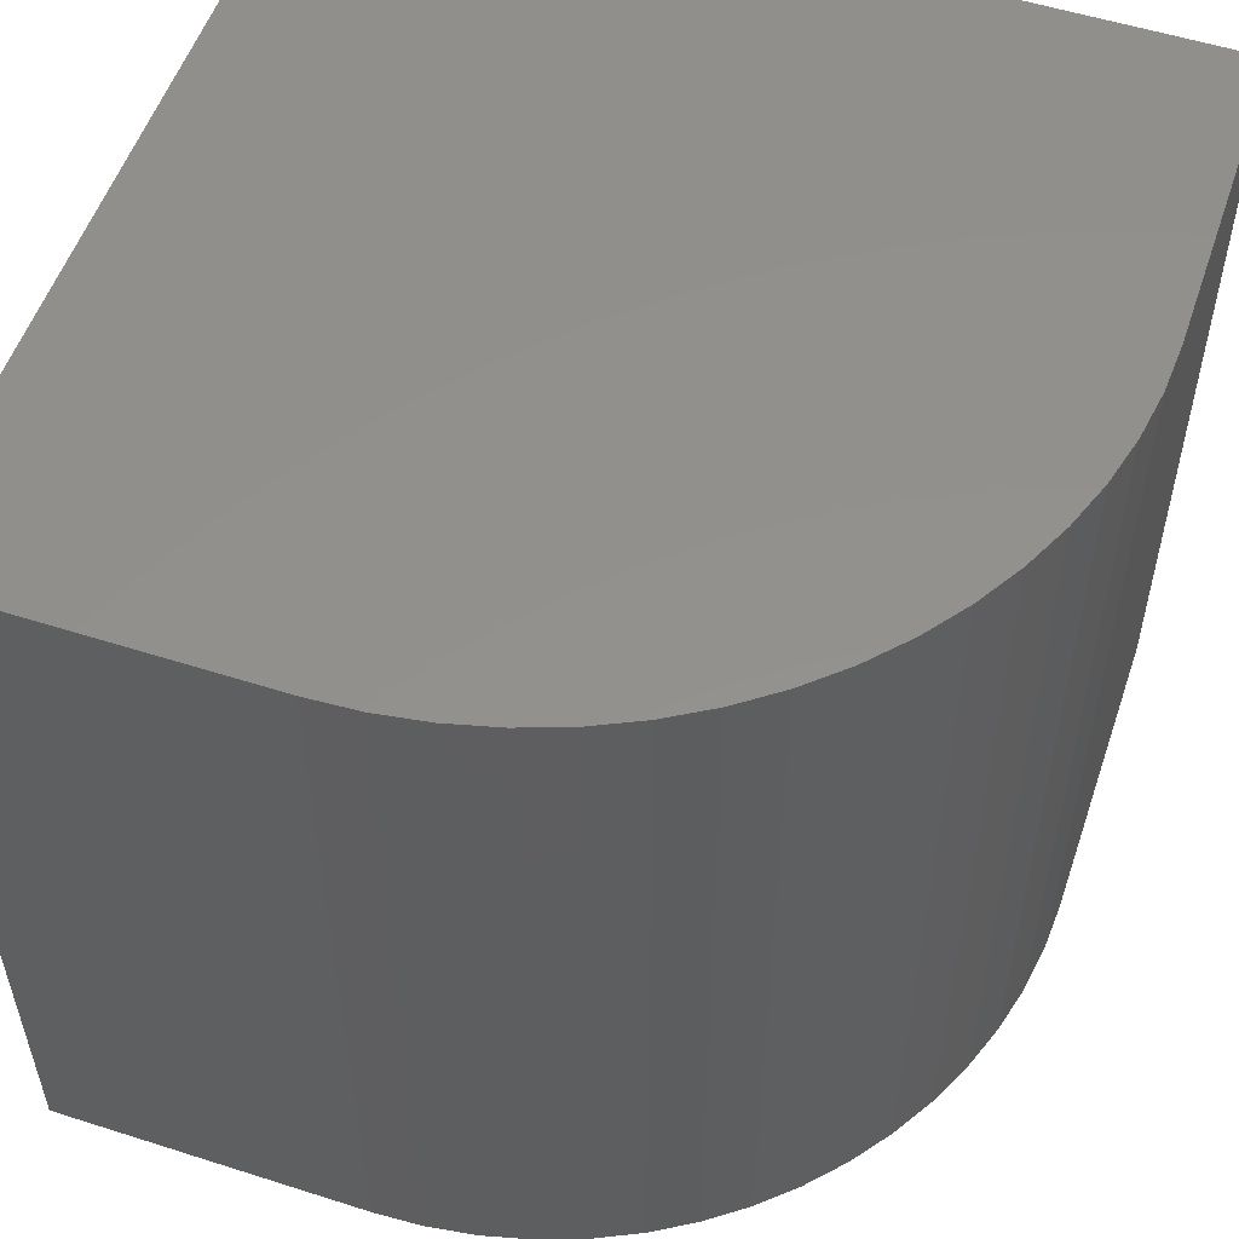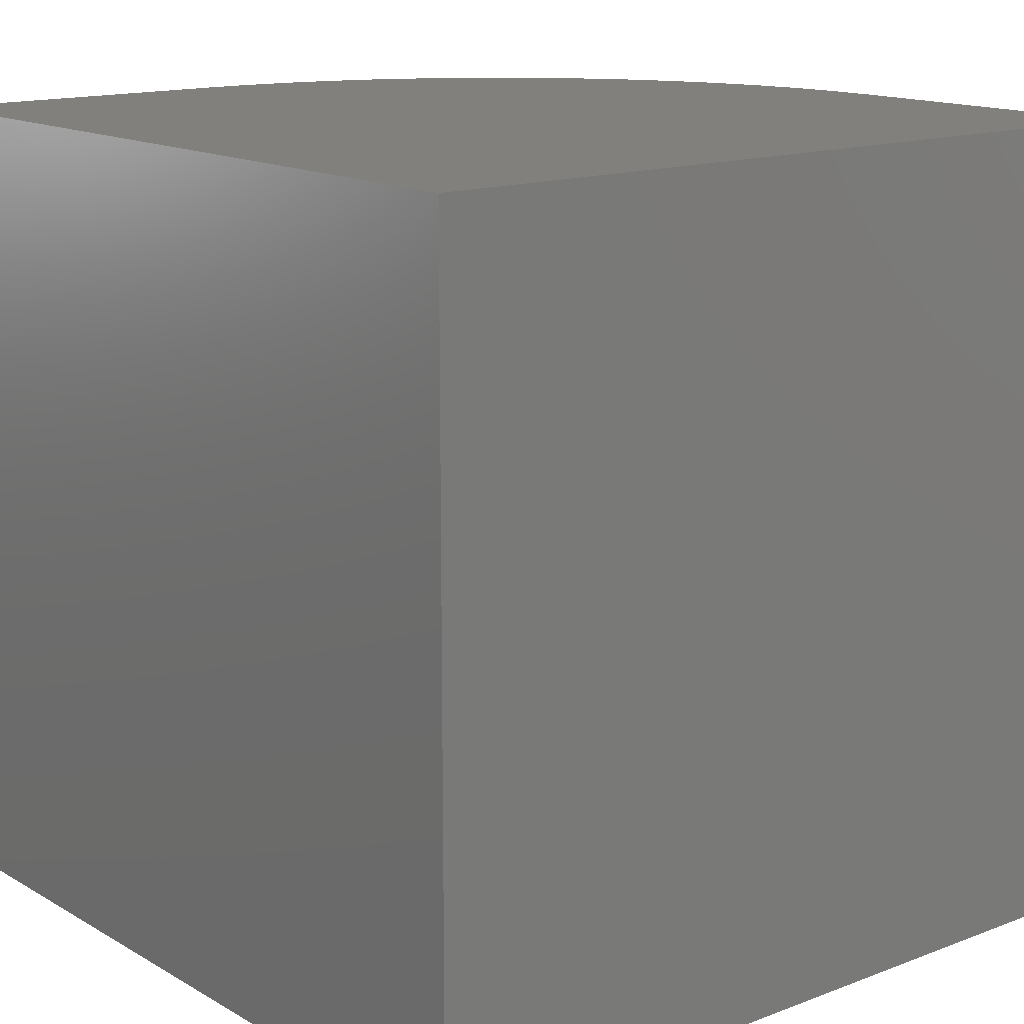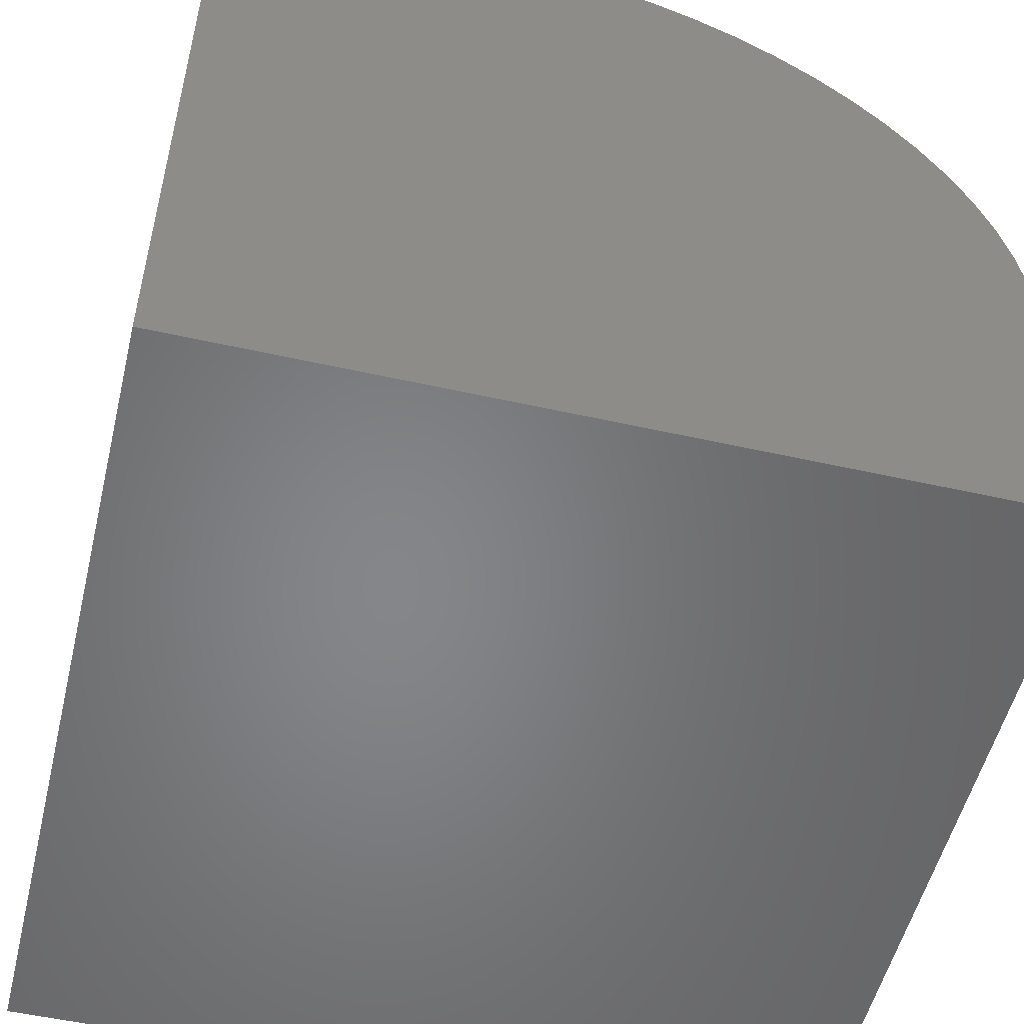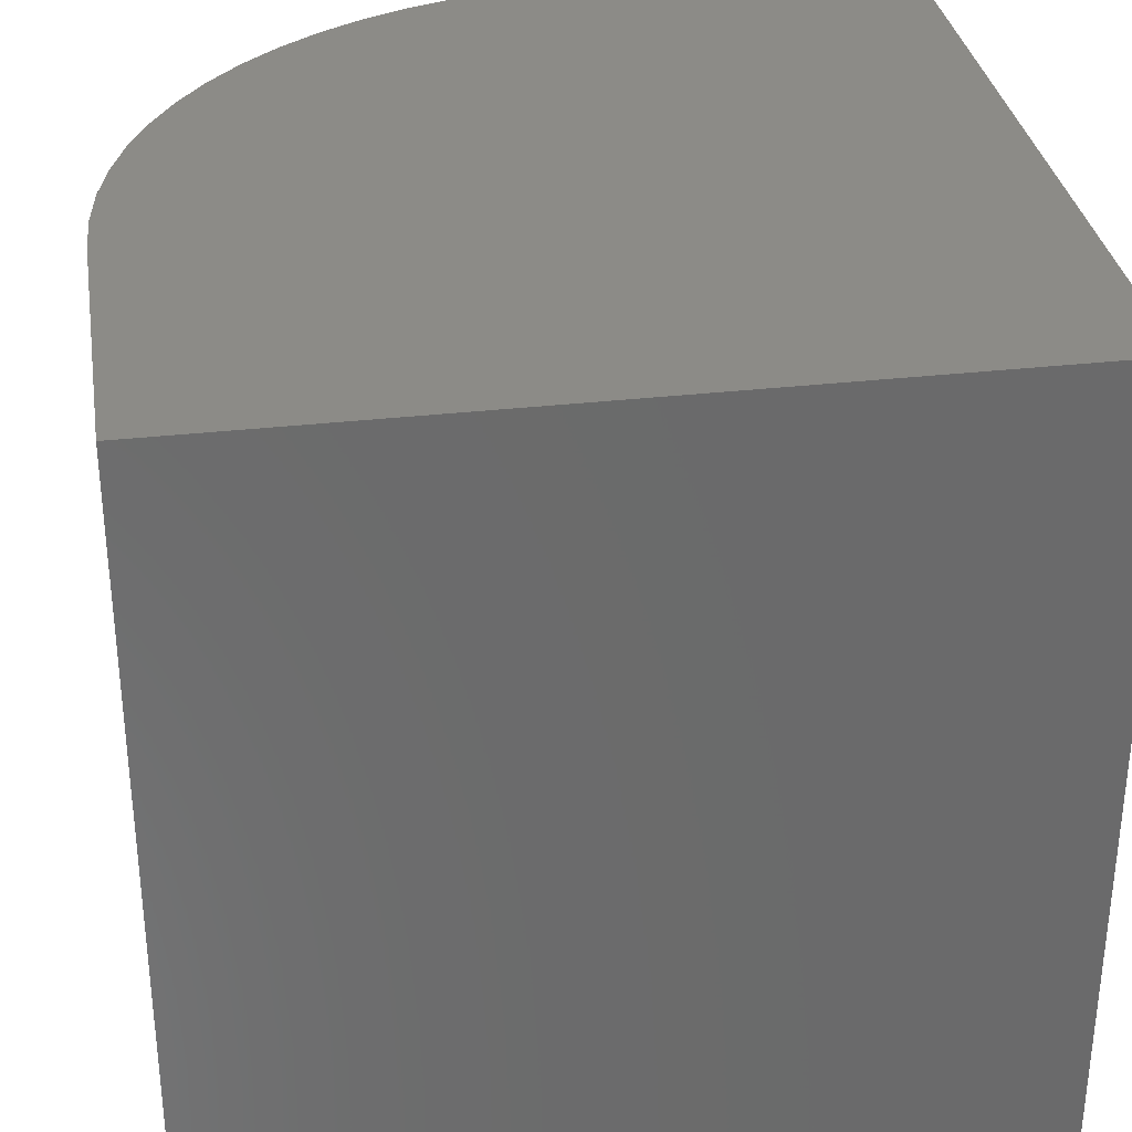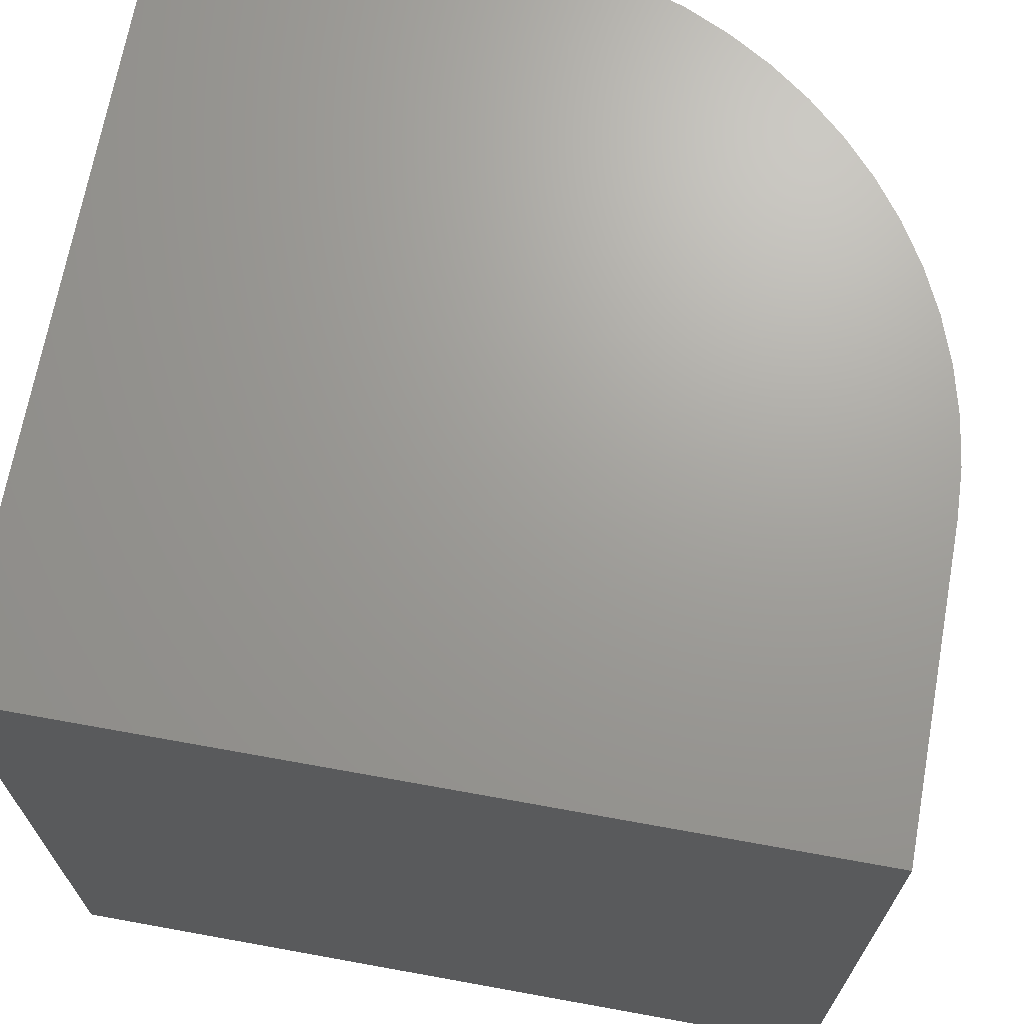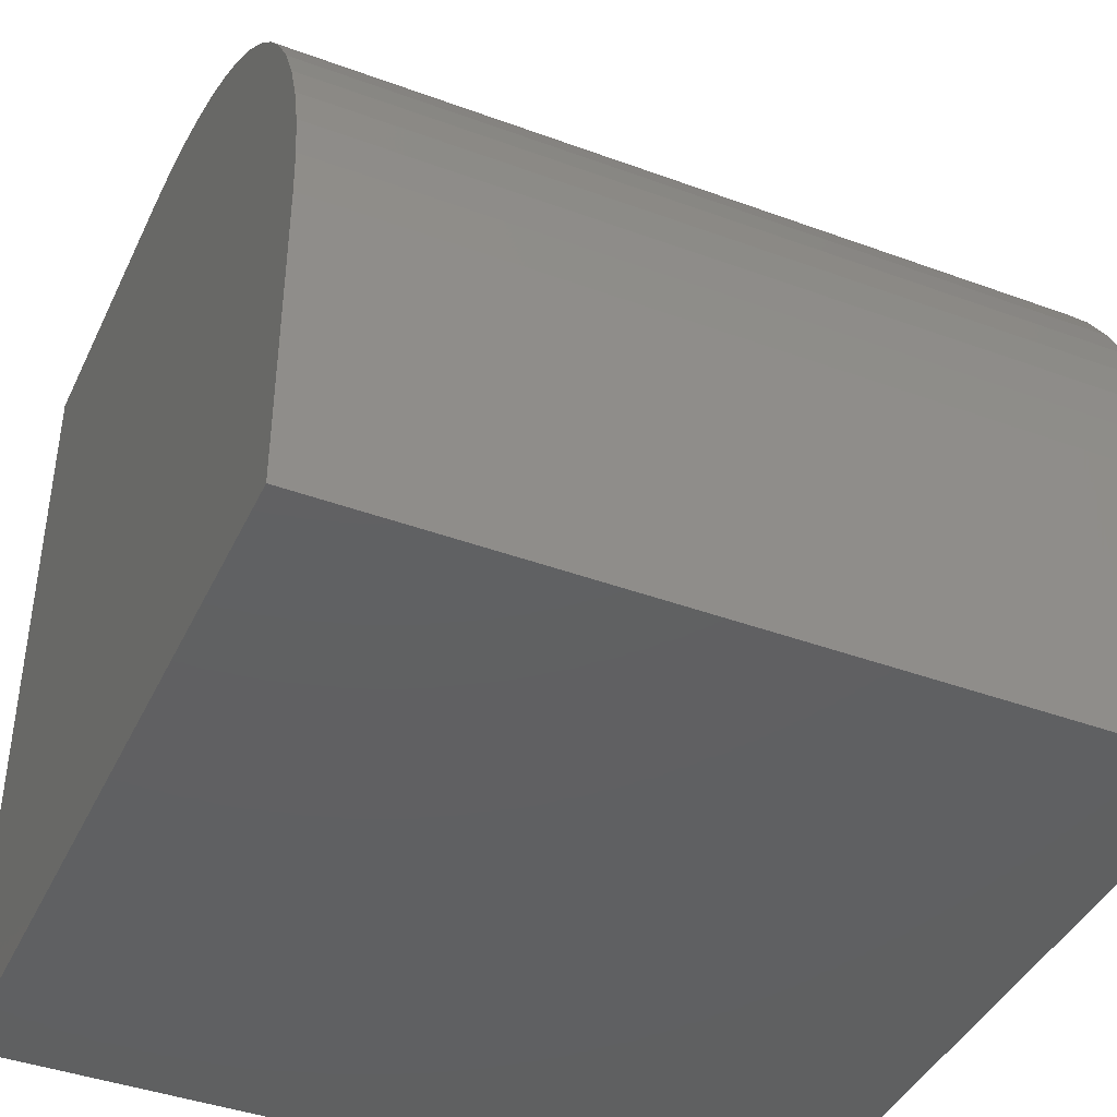
<metadata>
{"format":"stl","ext":"stl","renderer":"f3d","projection":"perspective","resolution":1024,"background":"white","views":[{"elev":54.4,"azim":18.7,"up":"+Y"},{"elev":14.7,"azim":-129.3,"up":"+Y"},{"elev":-53.0,"azim":-13.5,"up":"+Z"},{"elev":32.8,"azim":171.0,"up":"+Y"},{"elev":68.8,"azim":-79.7,"up":"+Y"},{"elev":-41.7,"azim":66.1,"up":"+Z"}]}
</metadata>
<code>
# stl→obj: 40 verts, 76 faces
v 0 10 10
v 0 10 0
v 0 0 10
v 0 0 0
v 3.843 10 10
v 3.843 0 10
v 10 0 3.843
v 10 0 0
v 10 10 3.843
v 10 10 0
v 9.882 10 5.044
v 9.97 10 4.446
v 4.446 10 9.97
v 5.044 10 9.882
v 5.63 10 9.735
v 8.602 10 7.749
v 8.962 10 7.263
v 9.273 10 6.745
v 6.199 10 9.531
v 6.745 10 9.273
v 7.263 10 8.962
v 7.749 10 8.602
v 8.197 10 8.197
v 9.531 10 6.199
v 9.735 10 5.63
v 5.044 0 9.882
v 4.446 0 9.97
v 8.197 0 8.197
v 8.602 0 7.749
v 8.962 0 7.263
v 9.97 0 4.446
v 9.882 0 5.044
v 9.735 0 5.63
v 9.531 0 6.199
v 9.273 0 6.745
v 6.745 0 9.273
v 6.199 0 9.531
v 5.63 0 9.735
v 7.749 0 8.602
v 7.263 0 8.962
f 1 2 3
f 3 2 4
f 5 1 6
f 6 1 3
f 7 8 9
f 9 8 10
f 2 10 4
f 4 10 8
f 2 1 5
f 11 12 2
f 2 12 9
f 2 9 10
f 5 13 2
f 2 13 14
f 2 14 15
f 16 17 2
f 2 17 18
f 15 19 2
f 2 19 20
f 2 20 21
f 21 22 2
f 2 22 23
f 2 23 16
f 18 24 2
f 2 24 25
f 2 25 11
f 4 8 7
f 26 27 4
f 4 27 6
f 4 6 3
f 28 4 29
f 29 4 30
f 7 31 4
f 4 31 32
f 4 32 33
f 33 34 4
f 4 34 35
f 4 35 30
f 36 37 4
f 4 37 38
f 4 38 26
f 28 39 4
f 4 39 40
f 4 40 36
f 5 6 27
f 5 27 13
f 13 27 26
f 13 26 14
f 14 26 38
f 14 38 15
f 15 38 37
f 15 37 19
f 19 37 36
f 19 36 20
f 20 36 40
f 20 40 21
f 21 40 39
f 21 39 22
f 22 39 28
f 22 28 23
f 23 28 29
f 23 29 16
f 16 29 30
f 16 30 17
f 17 30 35
f 17 35 18
f 18 35 34
f 18 34 24
f 24 34 33
f 24 33 25
f 25 33 32
f 25 32 11
f 11 32 31
f 11 31 12
f 12 31 7
f 12 7 9

</code>
